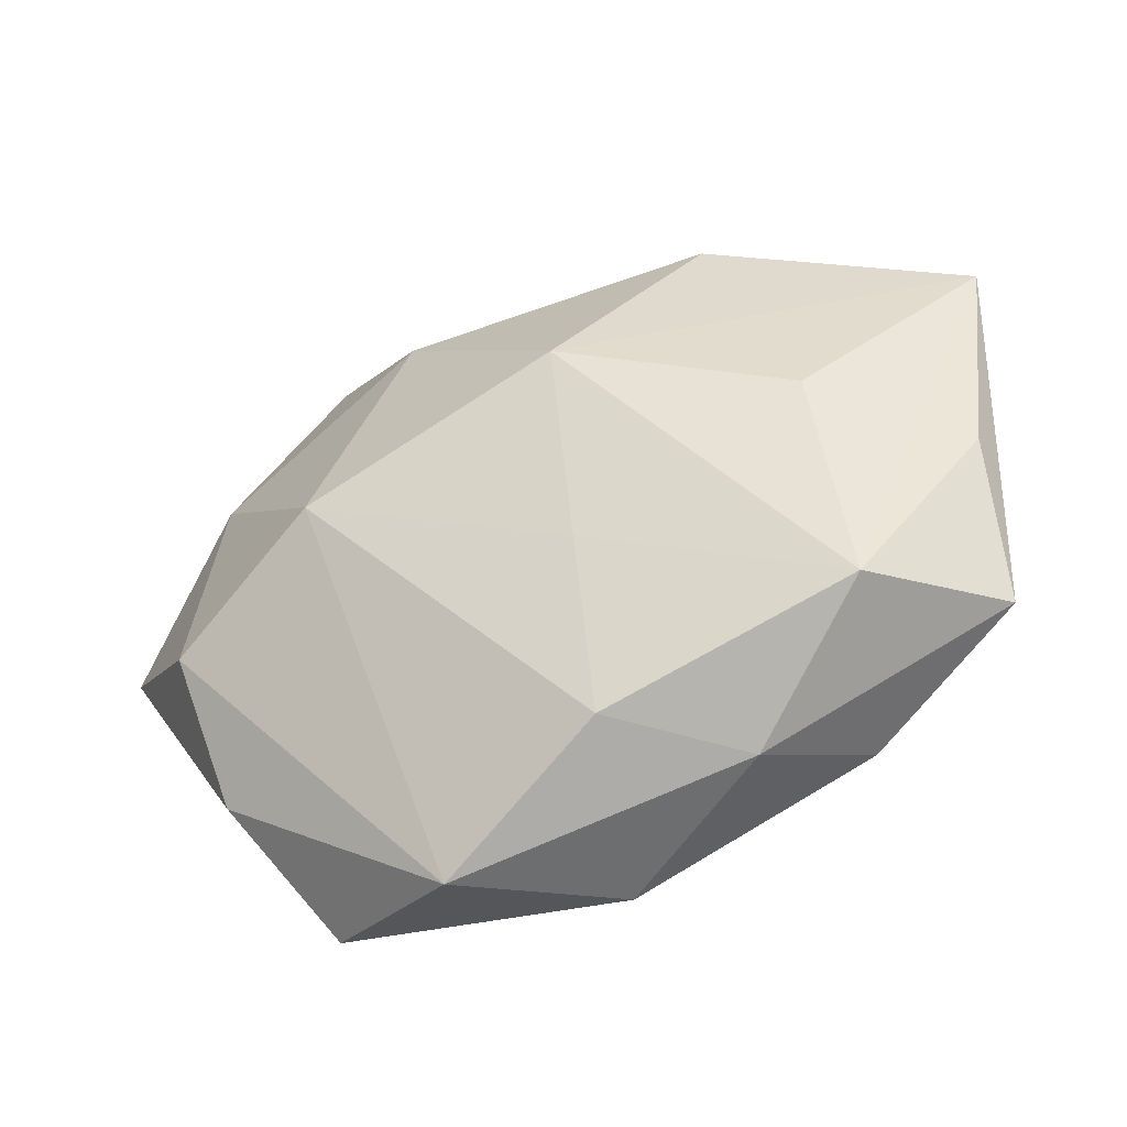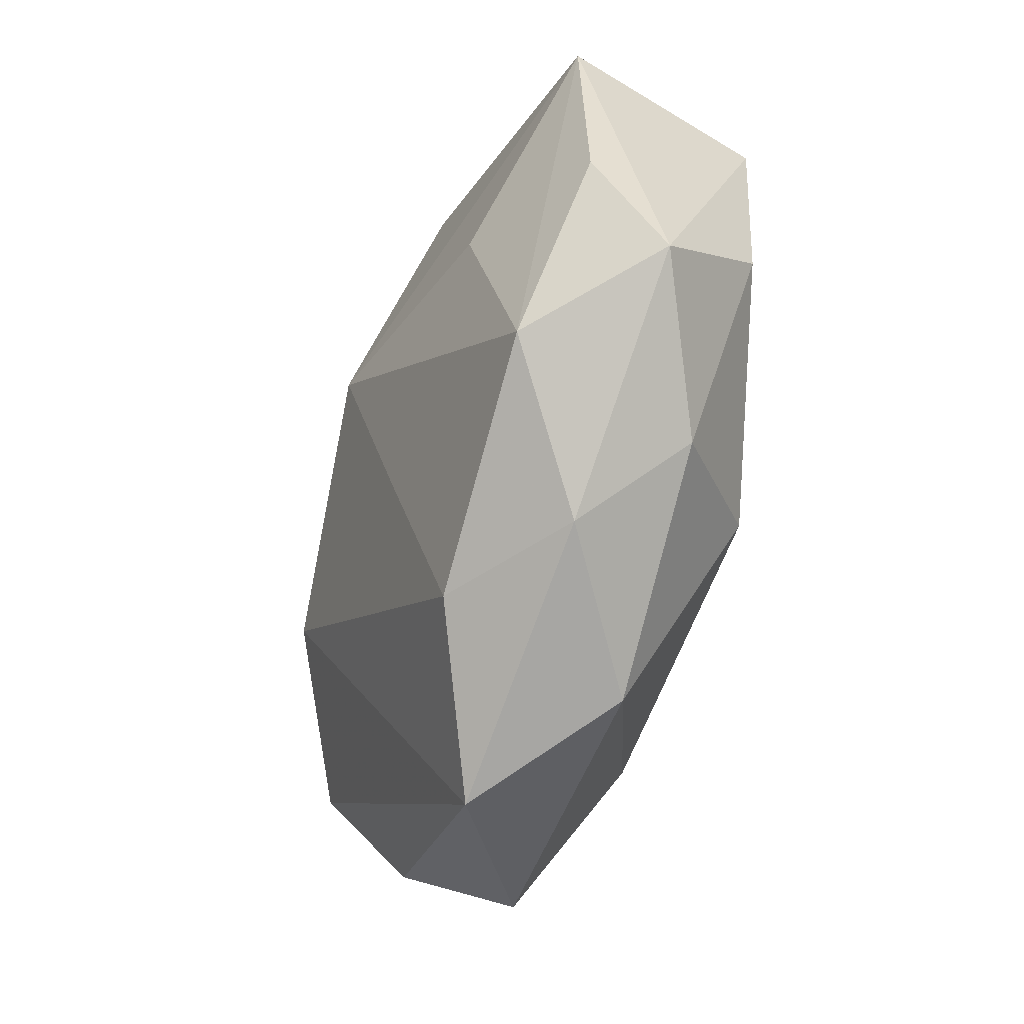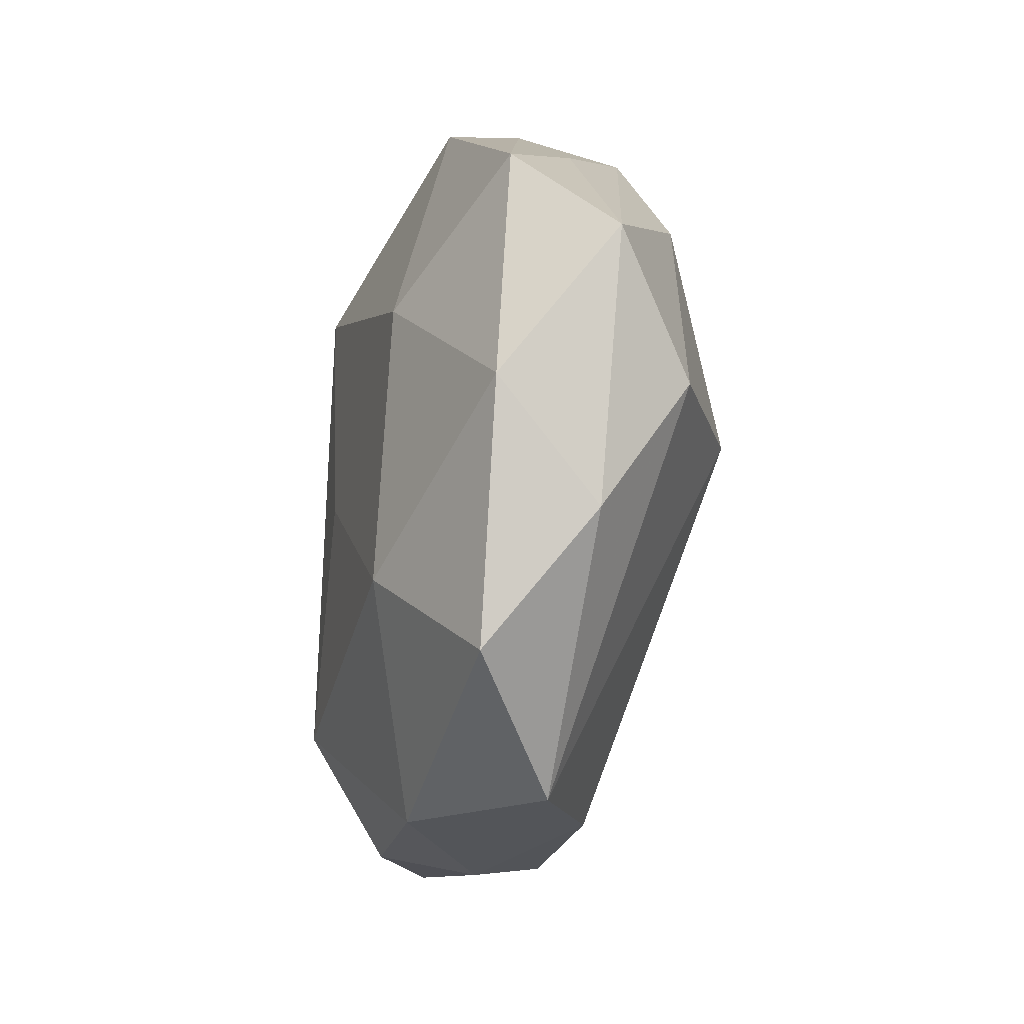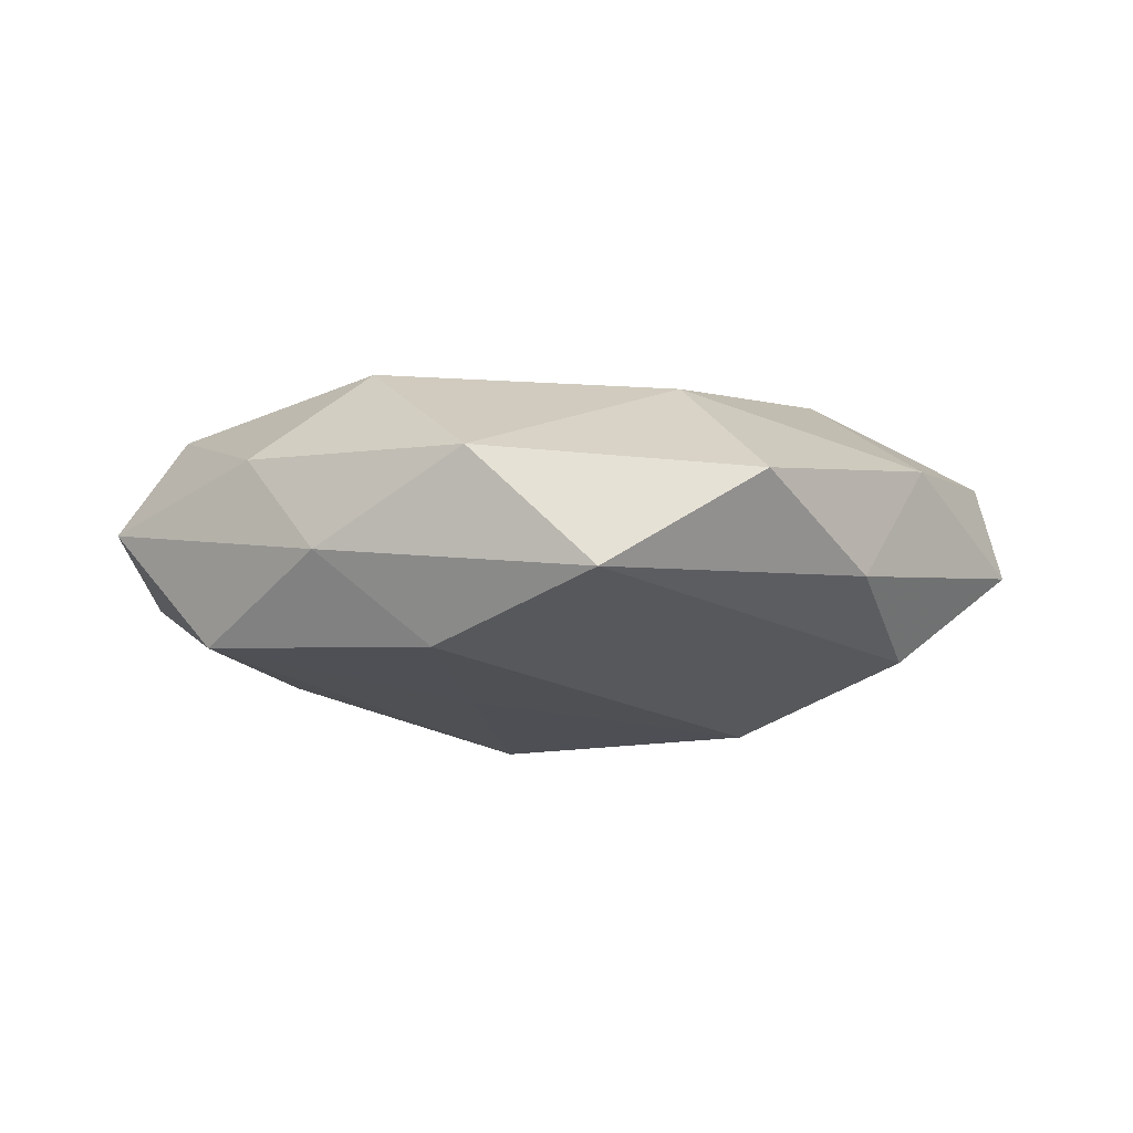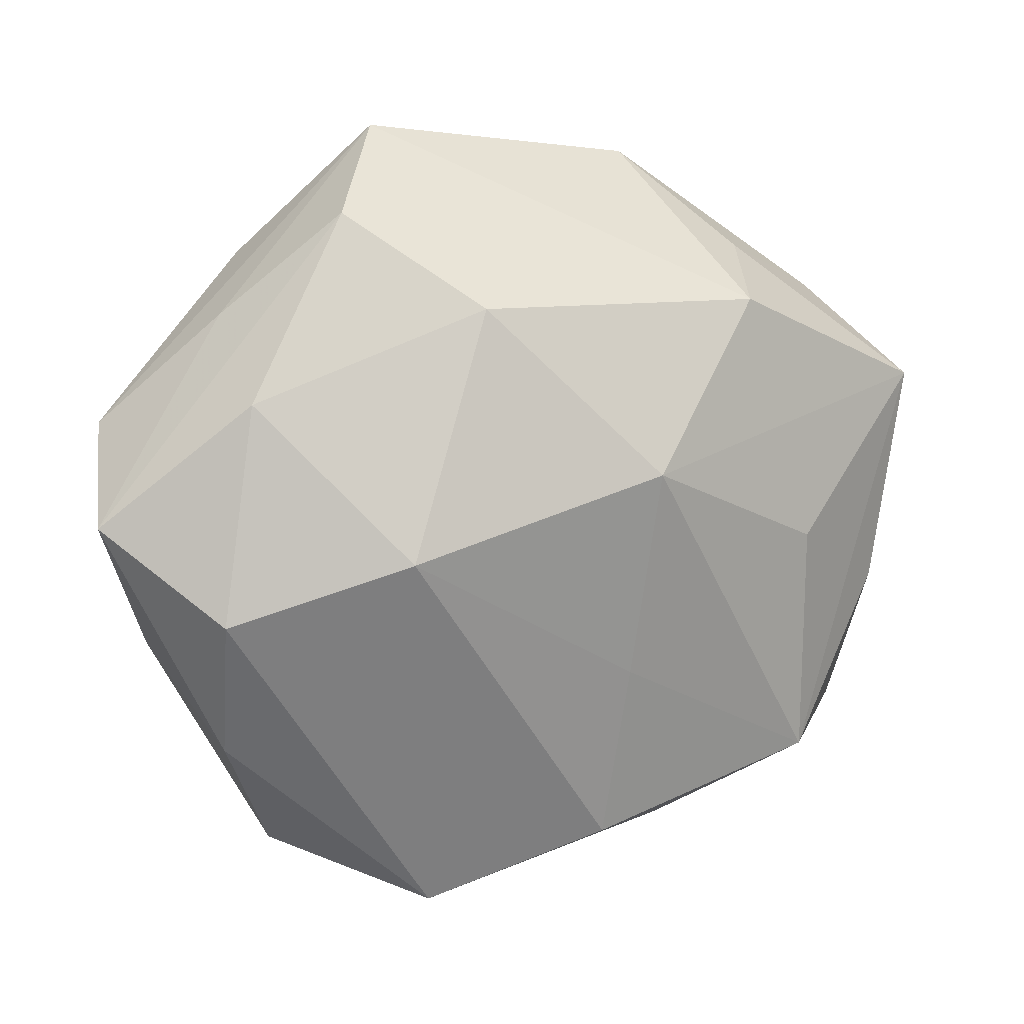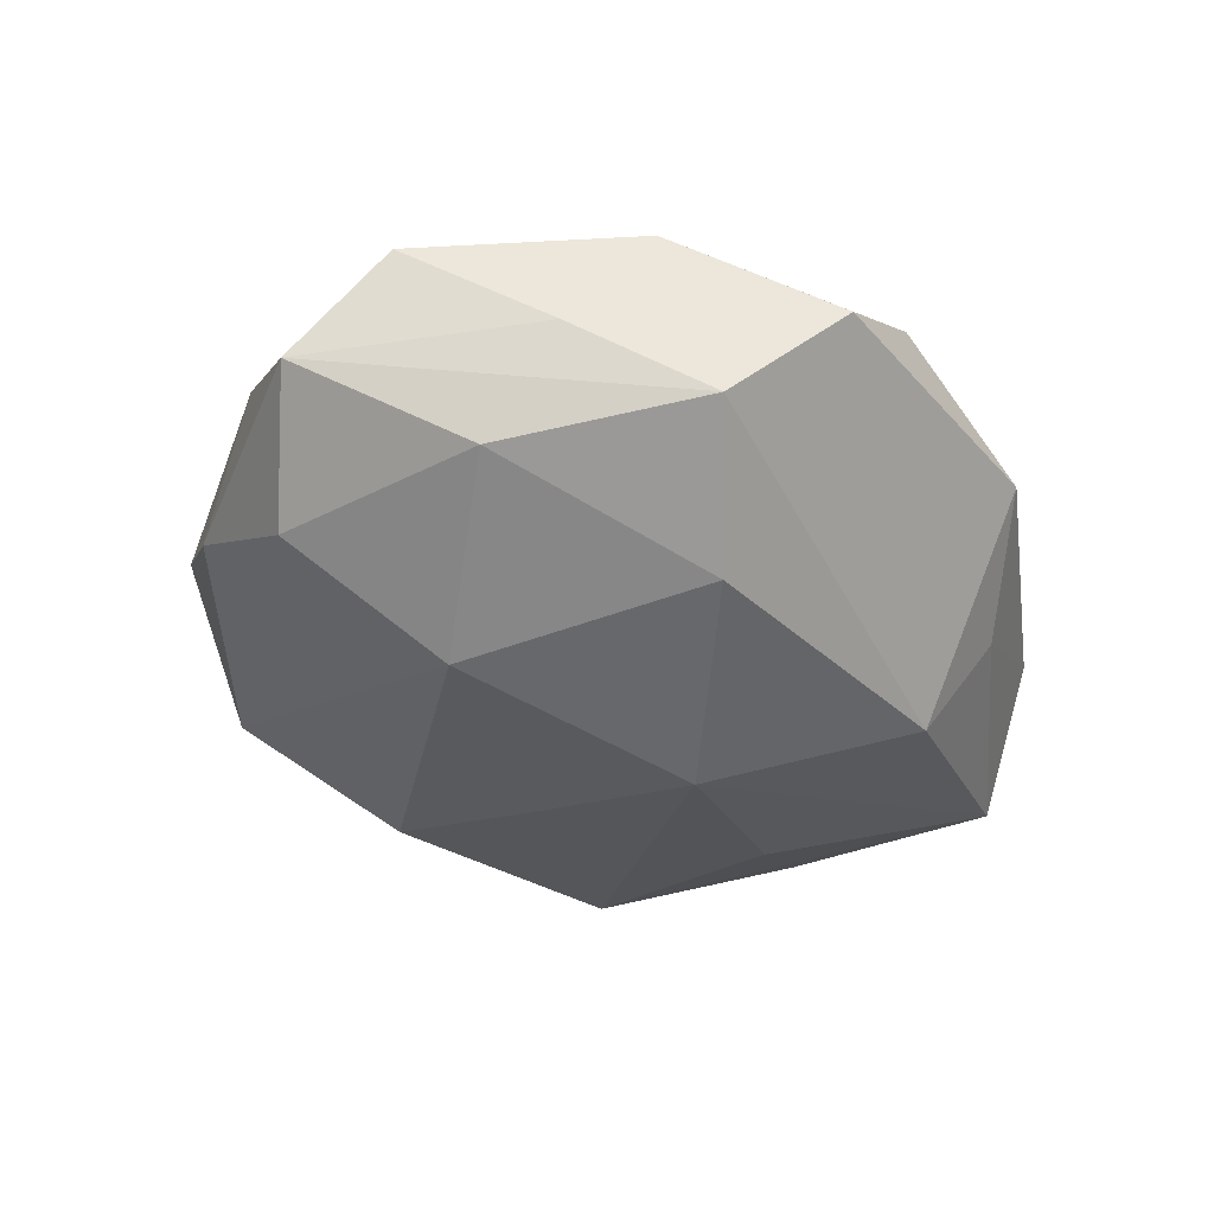
<metadata>
{"format":"obj","ext":"obj","renderer":"f3d","projection":"perspective","resolution":1024,"background":"white","views":[{"elev":-51.5,"azim":-157.3,"up":"+Y"},{"elev":-62.4,"azim":-106.6,"up":"+Y"},{"elev":-36.2,"azim":79.3,"up":"+Y"},{"elev":-2.0,"azim":10.6,"up":"+Z"},{"elev":4.8,"azim":154.7,"up":"+Y"},{"elev":-41.0,"azim":129.2,"up":"+Z"}]}
</metadata>
<code>
v -0.0196 -0.04211 -0.001123
v -0.04412 -0.01497 0.01349
v 0.02029 0.04804 0.0007194
v -0.0167 -0.02646 0.02033
v -0.006691 0.005071 -0.02623
v -0.04816 -0.02824 0.001235
v 0.03408 0.03239 0.01219
v -0.04798 0.01162 0.01383
v -0.01587 0.04602 0.002787
v -0.02941 -0.03553 0.009603
v -0.006328 -0.01992 -0.01882
v 0.05345 0.01124 0.008066
v 0.05696 -0.0008286 -0.003765
v 0.003423 -0.004934 0.02115
v -0.05311 0.01661 -0.009667
v -0.005938 -0.04121 -0.01215
v 0.02462 -0.00477 -0.02343
v -0.02314 0.02641 -0.019
v 0.02859 0.03655 -0.01066
v 0.04764 -0.0164 0.008552
v -0.04916 -0.01065 -0.007602
v 0.04094 0.02451 -0.001619
v 0.04174 -0.02848 -0.004152
v -0.001153 -0.04566 0.0102
v -0.04551 0.02861 0.003743
v 0.03218 -0.04232 0.007369
v 0.01453 -0.04987 -0.003528
v 0.01406 0.02507 -0.02043
v 0.005232 0.02363 0.02259
v 0.004197 0.04515 0.01299
v 0.03302 0.003332 0.01832
v -0.03289 -0.003886 -0.01754
v 0.04111 0.01391 -0.01381
v -0.02521 0.0311 0.015
v -0.03524 -0.03215 -0.01234
v 0.02016 -0.02641 0.01788
v -0.02819 0.03359 -0.006468
v 0.0447 -0.01219 -0.01408
f 35 32 5
f 12 3 7
f 28 5 18
f 6 10 2
f 6 21 35
f 24 27 26
f 26 27 23
f 23 27 38
f 13 38 33
f 13 23 38
f 3 12 22
f 12 13 22
f 31 12 7
f 18 3 19
f 19 28 18
f 33 28 19
f 3 22 19
f 19 13 33
f 19 22 13
f 5 28 17
f 33 38 17
f 17 28 33
f 38 27 17
f 27 16 17
f 9 3 18
f 21 6 15
f 18 5 15
f 15 5 32
f 35 21 15
f 15 32 35
f 29 31 7
f 14 31 29
f 14 29 4
f 2 10 4
f 10 24 4
f 27 24 1
f 35 16 1
f 1 16 27
f 1 24 10
f 1 6 35
f 10 6 1
f 26 23 20
f 23 13 20
f 20 13 12
f 12 31 20
f 5 17 11
f 11 17 16
f 35 5 11
f 11 16 35
f 25 9 37
f 37 15 25
f 37 9 18
f 18 15 37
f 8 6 2
f 8 15 6
f 25 15 8
f 2 4 8
f 8 4 29
f 3 9 30
f 7 3 30
f 30 29 7
f 36 31 14
f 14 4 36
f 26 20 36
f 36 20 31
f 36 24 26
f 36 4 24
f 34 8 29
f 29 30 34
f 25 8 34
f 34 9 25
f 34 30 9

</code>
